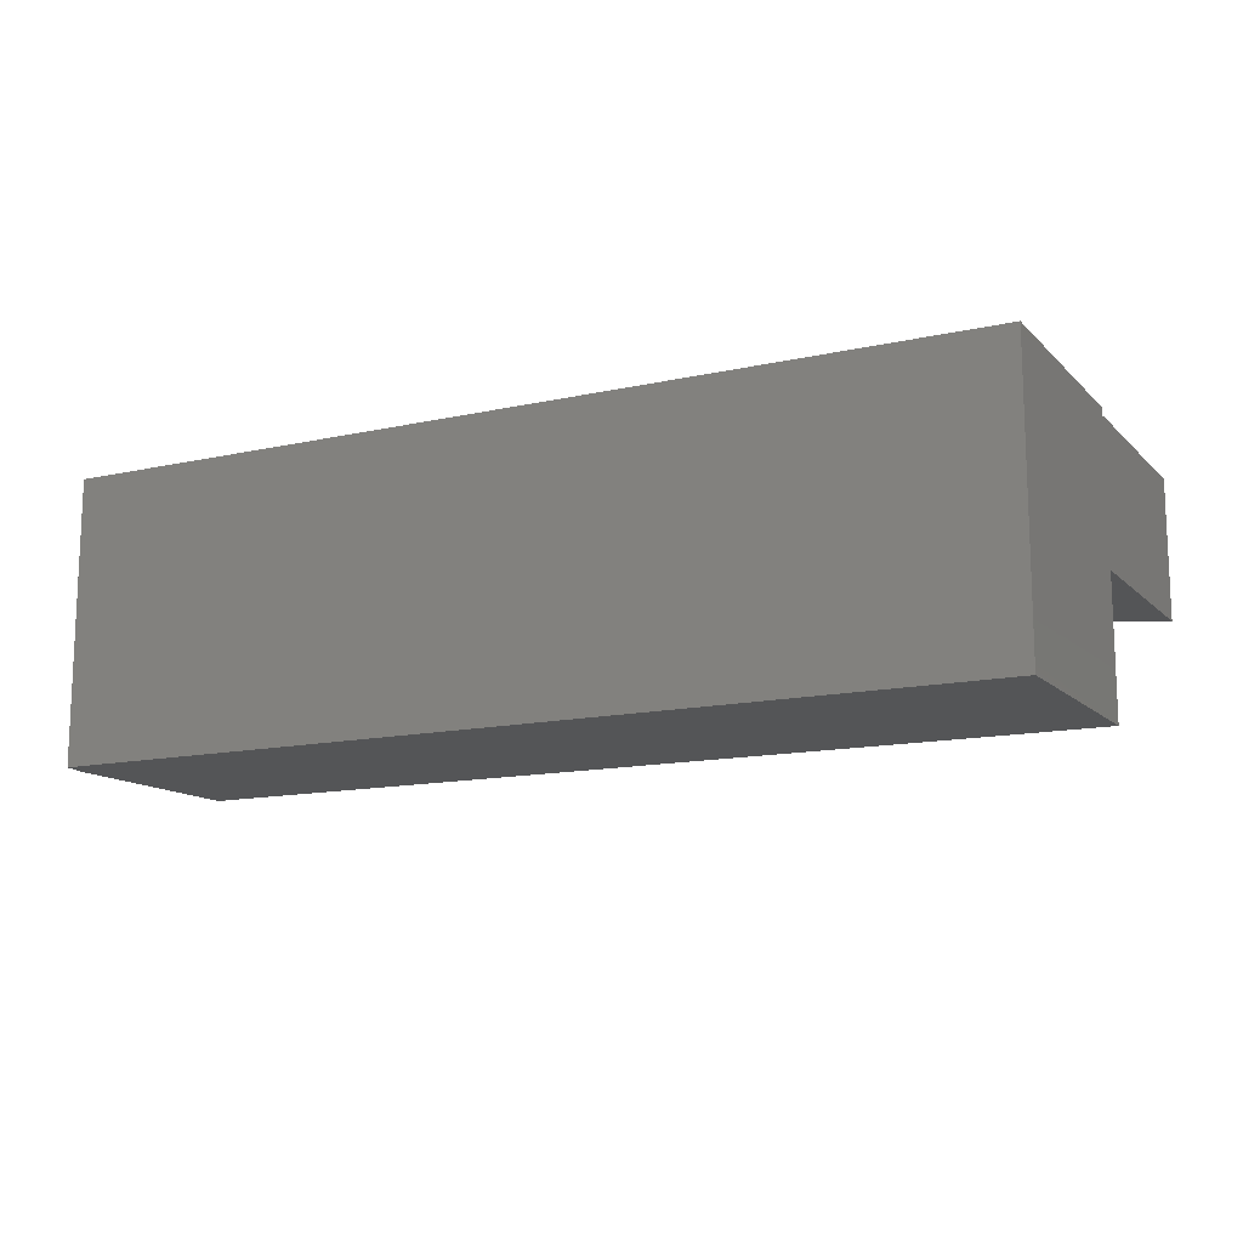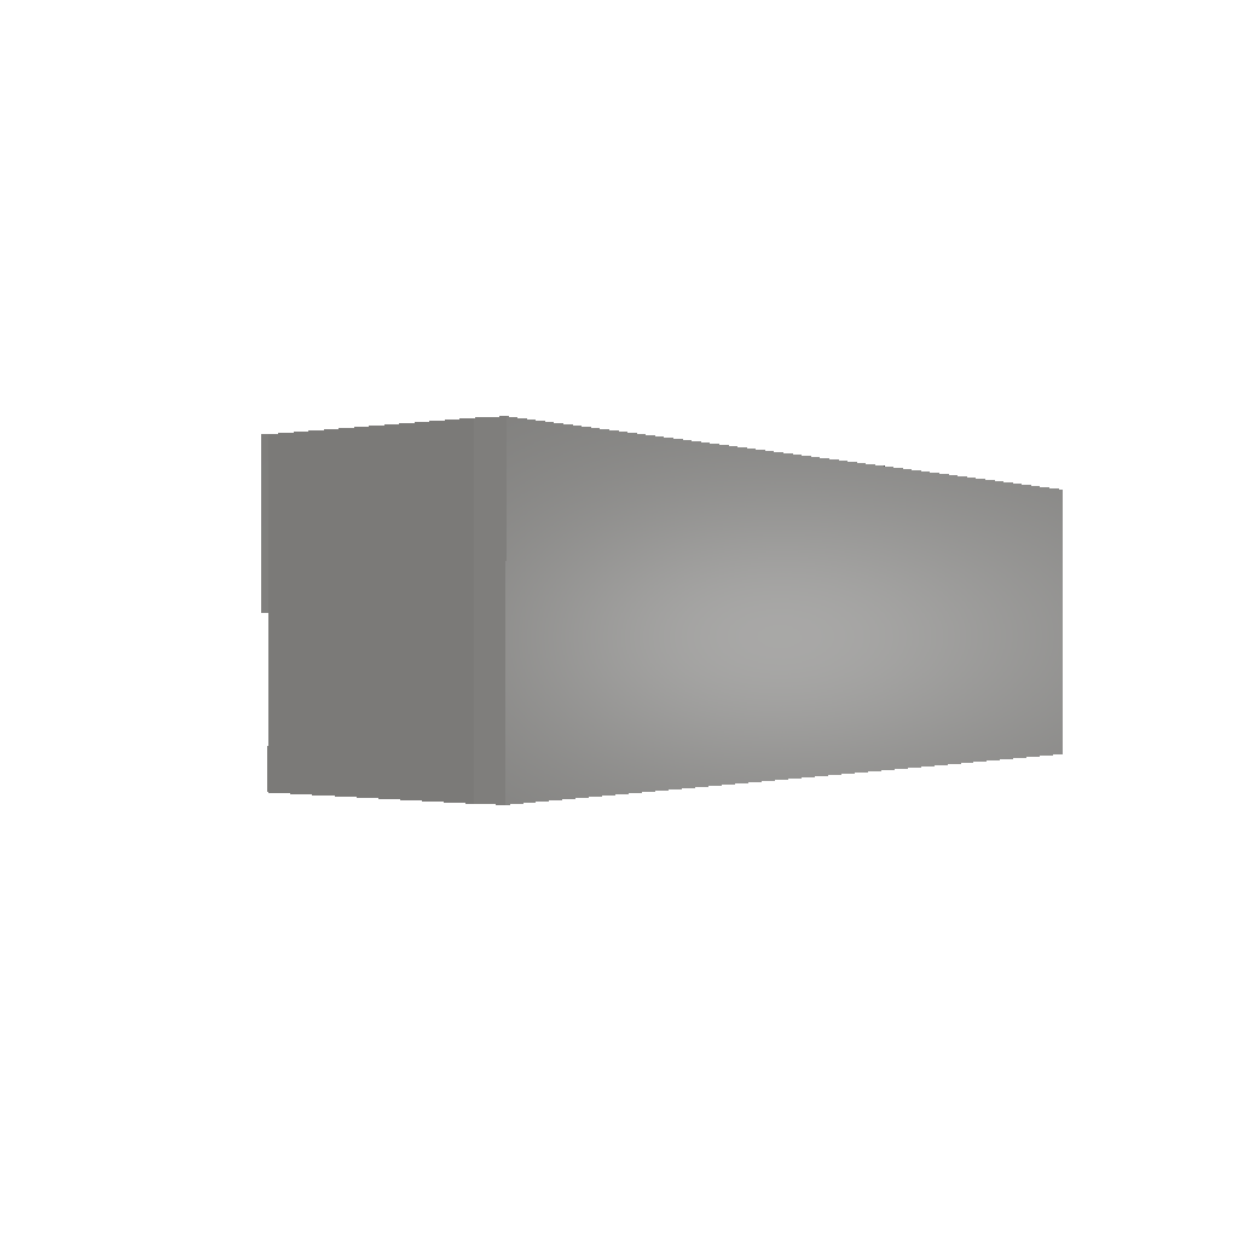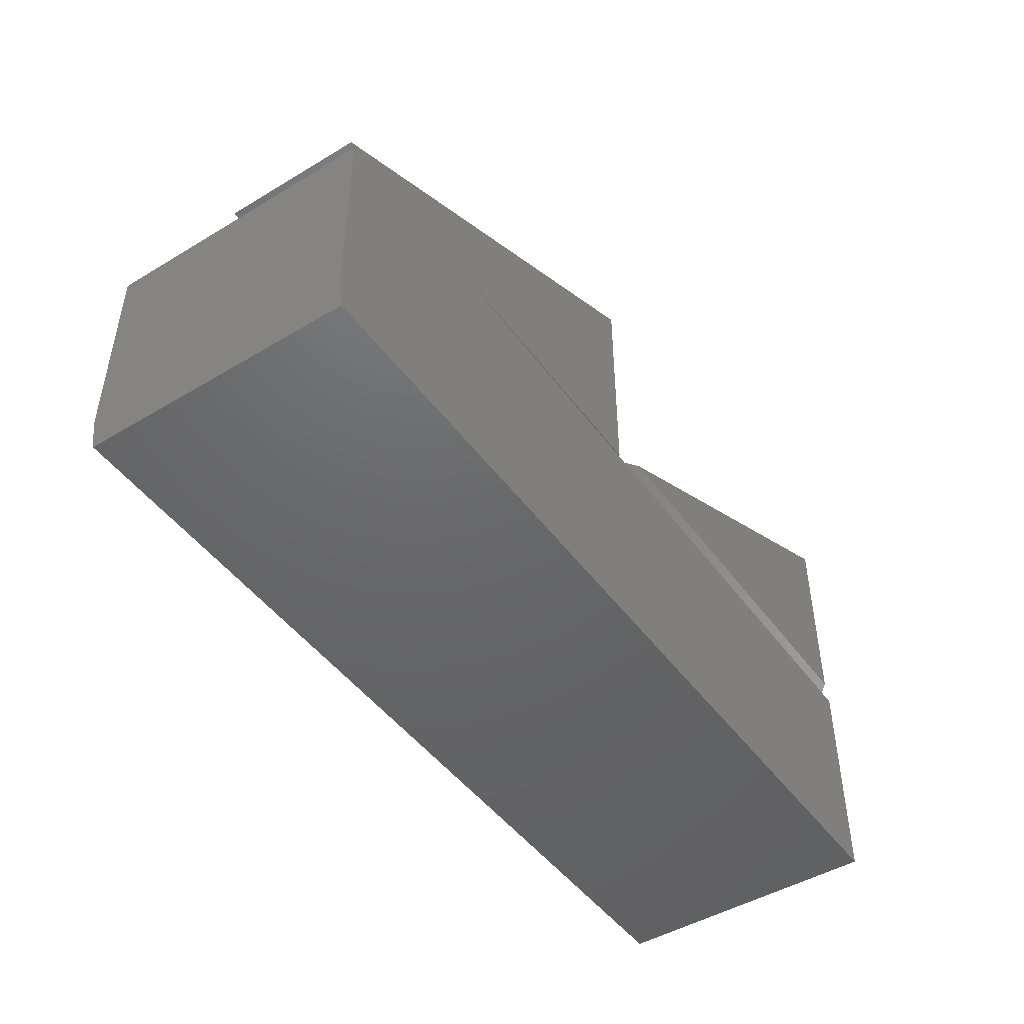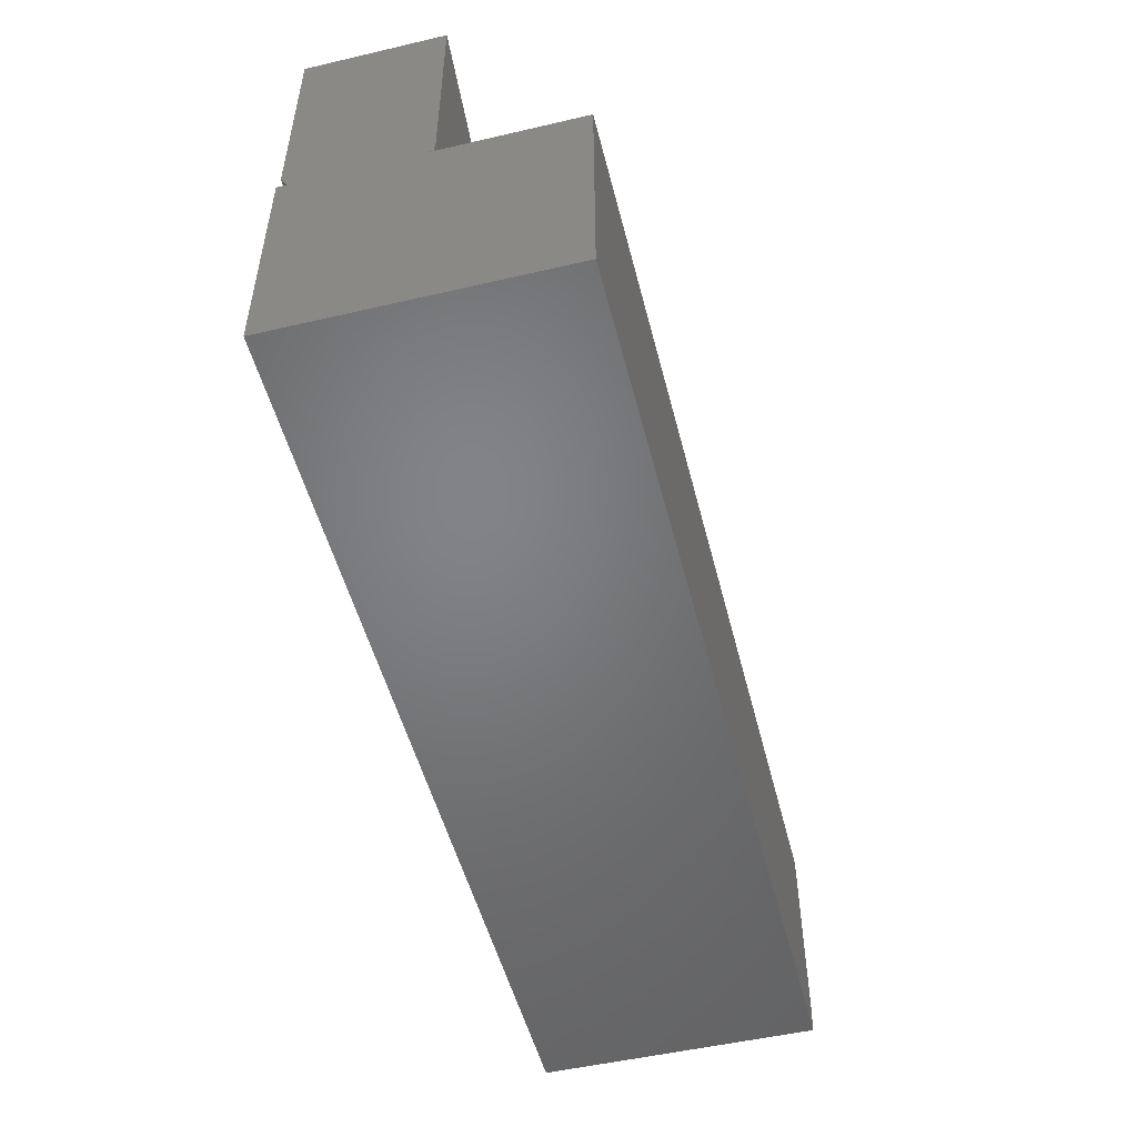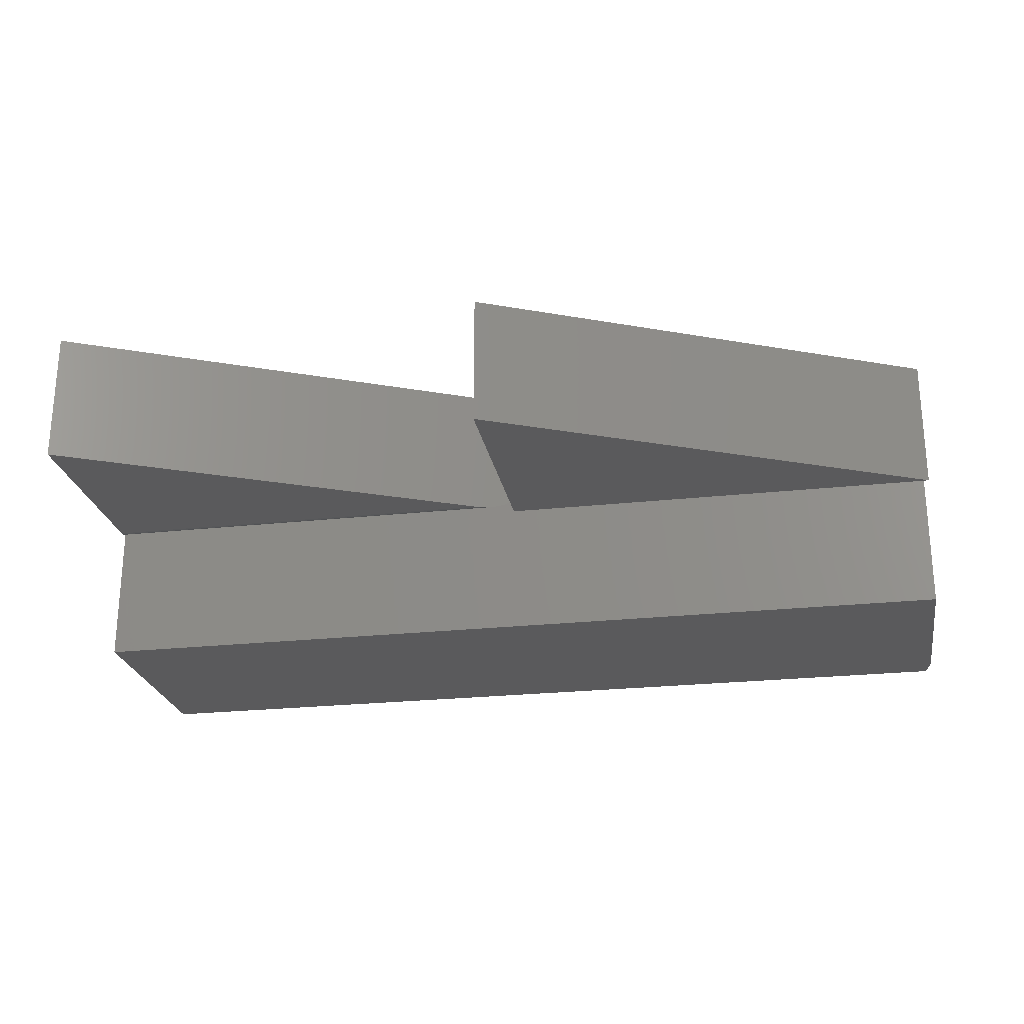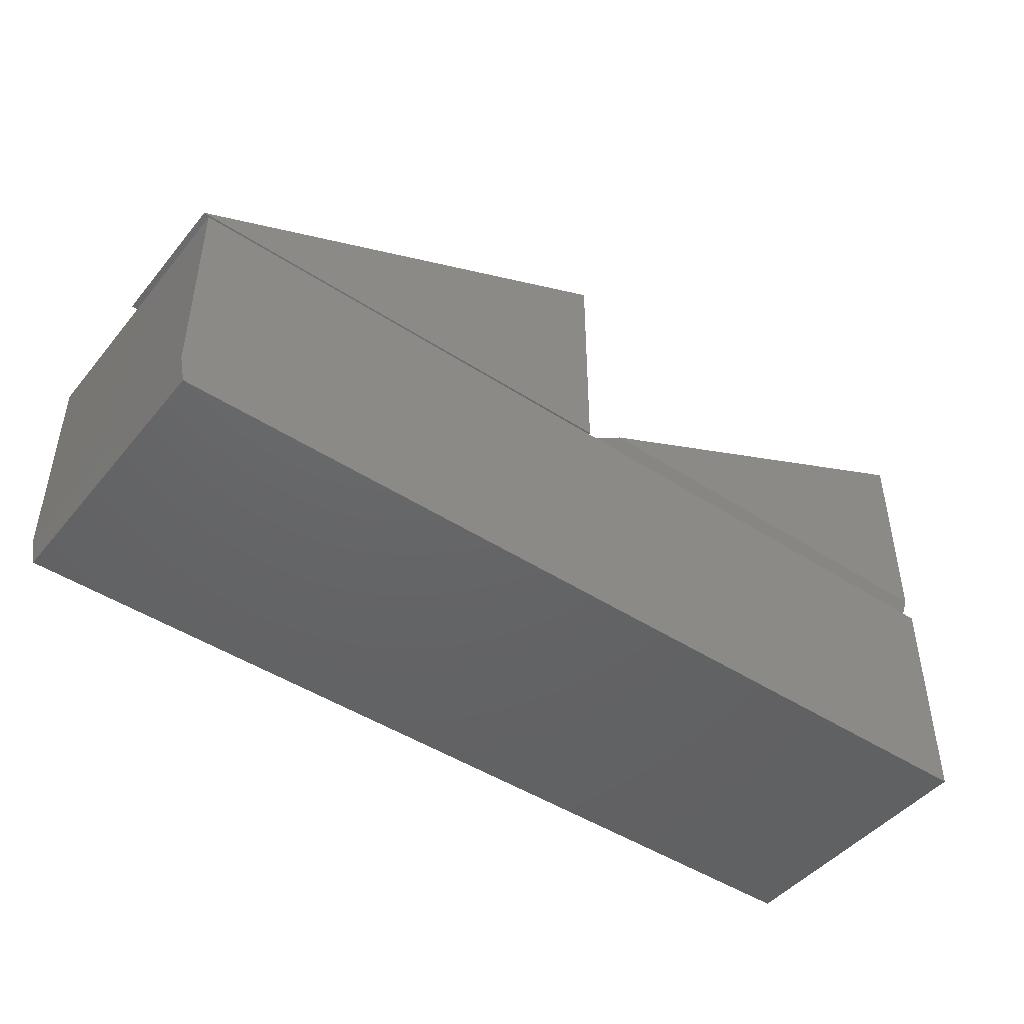
<metadata>
{"format":"stl","ext":"stl","renderer":"f3d","projection":"perspective","resolution":1024,"background":"white","views":[{"elev":-13.1,"azim":-152.8,"up":"+Y"},{"elev":-0.7,"azim":126.4,"up":"+Y"},{"elev":-47.0,"azim":124.3,"up":"+Z"},{"elev":-51.2,"azim":-75.8,"up":"+Z"},{"elev":-24.3,"azim":10.3,"up":"+Y"},{"elev":-46.0,"azim":143.2,"up":"+Z"}]}
</metadata>
<code>
# stl→obj: 43 verts, 78 faces
v -0.1009 -0.2109 -0.07812
v -0.7422 -0.2103 -0.08422
v -0.08842 -0.2103 -0.08444
v -0.7422 -0.2109 -0.07812
v -0.7422 -0.1858 -0.1088
v -0.03997 -0.185 -0.1089
v -0.04106 -0.1876 -0.1084
v -0.04268 -0.1902 -0.1075
v -0.7422 -0.1916 -0.107
v -0.04461 -0.1926 -0.1066
v -0.04975 -0.1972 -0.104
v -0.7422 -0.197 -0.1041
v -0.05627 -0.2013 -0.1007
v -0.7422 -0.2018 -0.1002
v -0.06391 -0.2047 -0.09682
v -0.7422 -0.2057 -0.09549
v -0.07601 -0.2083 -0.09071
v -0.7422 -0.2086 -0.09008
v -0.7422 -0.1797 -0.1094
v -0.03906 -0.1797 -0.1094
v -0.03928 -0.1823 -0.1093
v -0.1009 7.293e-17 -0.07812
v -0.7422 1.972e-17 0.2459
v -0.7422 -0.2109 0.2459
v -0.03906 -0.01562 -0.1094
v -0.7422 -0.01562 -0.1094
v -0.7422 1.735e-18 -0.07812
v -0.03906 -0.2109 0.2459
v -0.03906 1.972e-17 0.2459
v -0.03906 0 -0.1094
v -0.03906 -0.2109 -0.1094
v 0.6641 4.391e-17 -0.1094
v 0.6641 -0.2109 -0.1094
v 0.6562 -0.4219 -0.1135
v -0.75 -0.4219 -0.1135
v 0.6562 -0.4219 -0.4297
v -0.75 -0.4219 -0.4688
v 0.6484 -0.4219 -0.4688
v 0.6484 1.553e-16 -0.4688
v -0.75 0 -0.4688
v 0.6562 1.583e-16 -0.4297
v -0.75 1.972e-17 -0.1135
v 0.6562 1.758e-16 -0.1135
f 1 2 3
f 1 4 2
f 5 6 7
f 5 7 8
f 5 8 9
f 8 10 9
f 9 10 11
f 9 11 12
f 12 11 13
f 12 13 14
f 14 13 15
f 14 15 16
f 16 15 17
f 16 17 18
f 18 17 3
f 18 3 2
f 19 20 21
f 19 21 6
f 19 6 5
f 22 23 24
f 22 24 1
f 22 1 3
f 22 3 17
f 22 17 15
f 22 15 13
f 22 13 11
f 22 11 10
f 22 10 8
f 22 8 7
f 22 7 6
f 22 6 21
f 22 21 20
f 22 20 25
f 19 26 20
f 20 26 25
f 26 27 25
f 25 27 22
f 28 29 30
f 28 30 25
f 28 25 20
f 28 20 31
f 32 33 31
f 32 31 20
f 32 20 25
f 32 25 30
f 31 33 28
f 29 32 30
f 33 32 28
f 28 32 29
f 19 5 9
f 26 19 9
f 26 9 12
f 26 12 14
f 26 14 16
f 26 16 18
f 26 18 2
f 26 2 4
f 26 4 27
f 24 23 4
f 4 23 27
f 1 24 4
f 27 23 22
f 34 35 36
f 36 35 37
f 36 37 38
f 39 40 41
f 41 40 42
f 41 42 43
f 41 43 36
f 36 43 34
f 37 40 38
f 38 40 39
f 38 39 36
f 36 39 41
f 42 40 35
f 35 40 37
f 34 43 35
f 35 43 42

</code>
